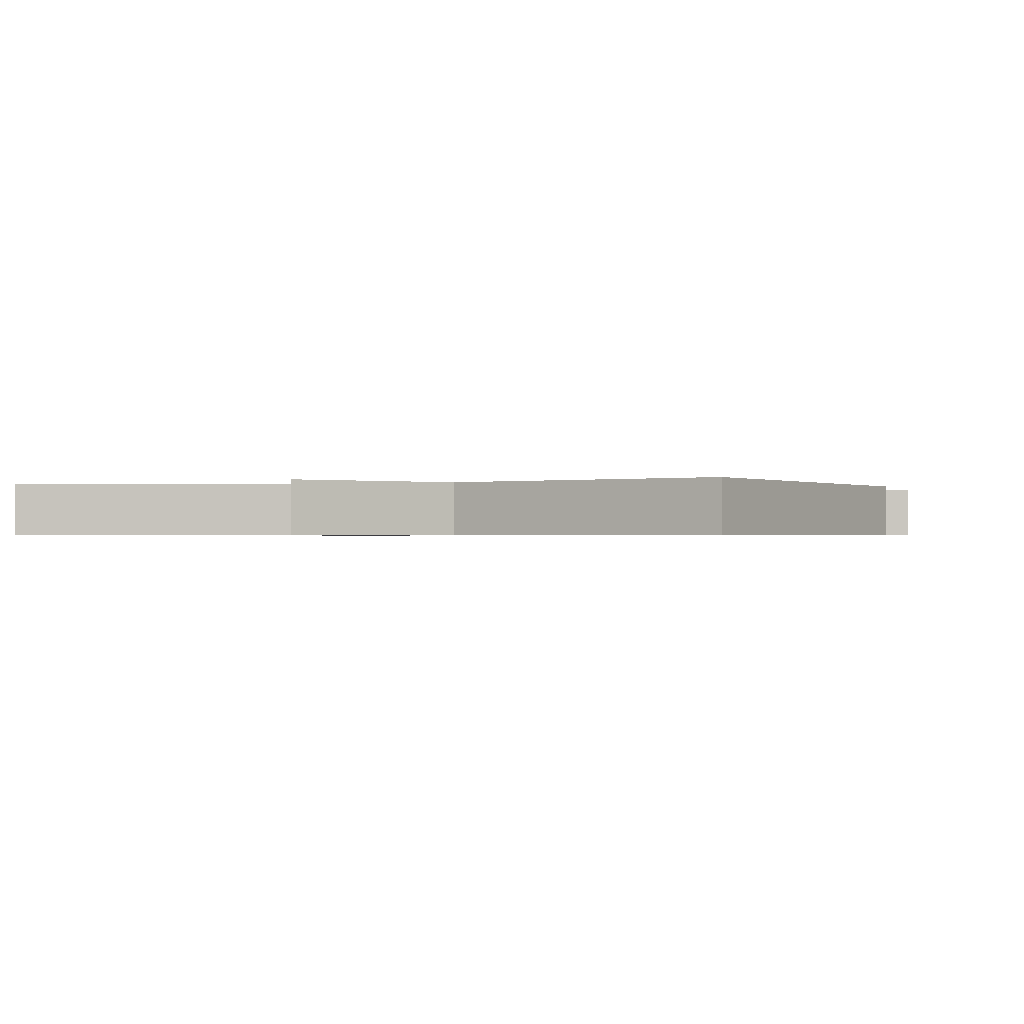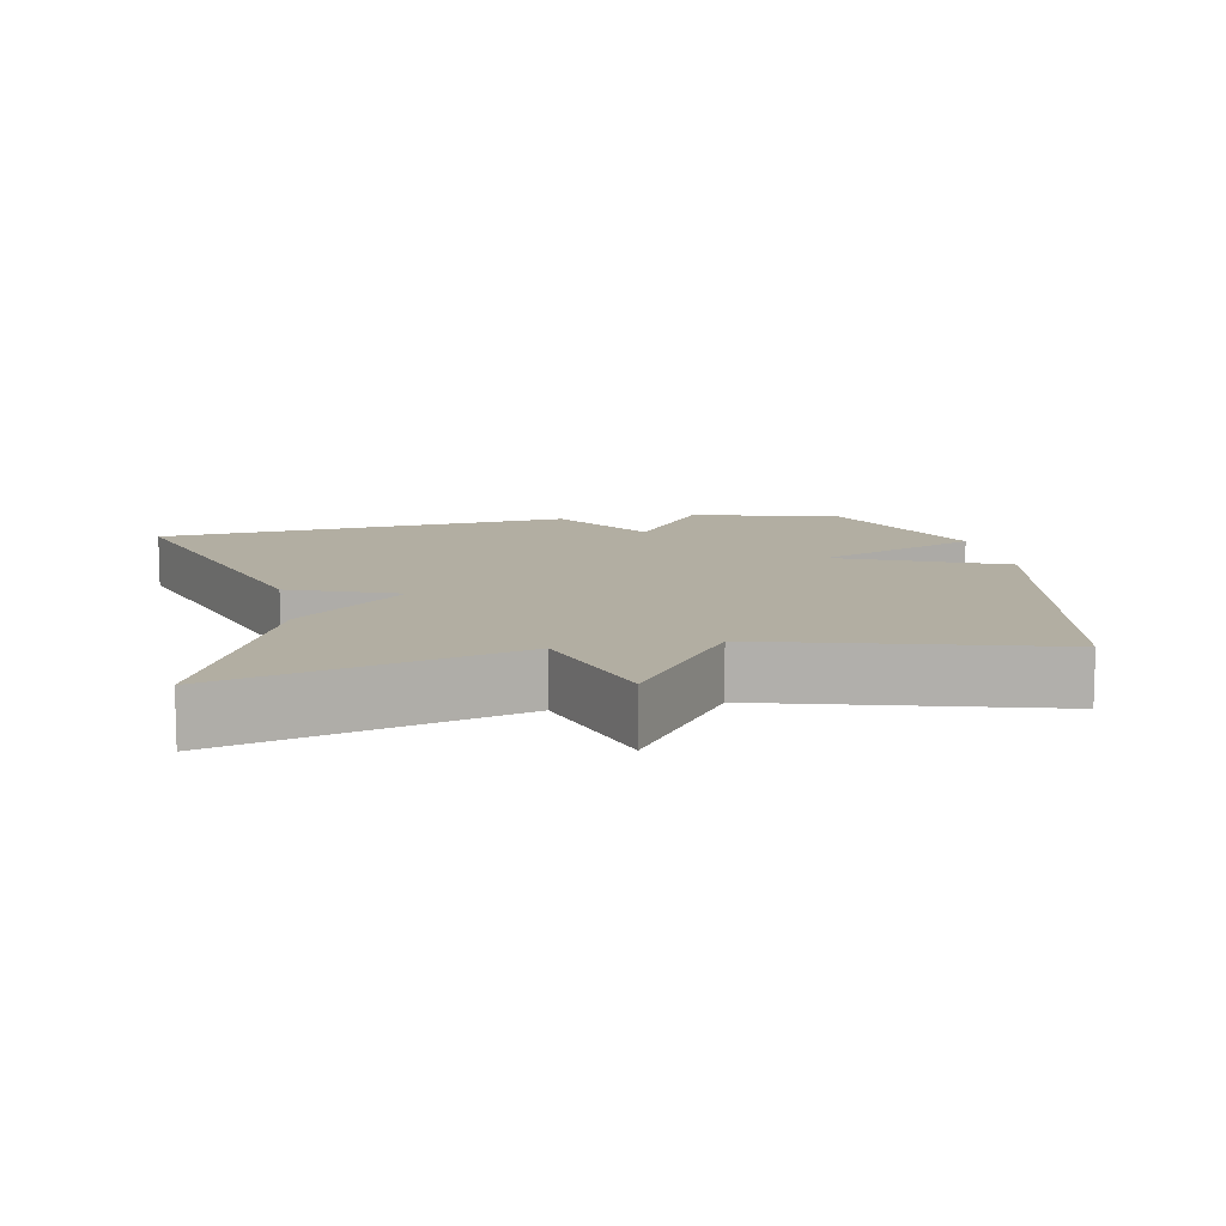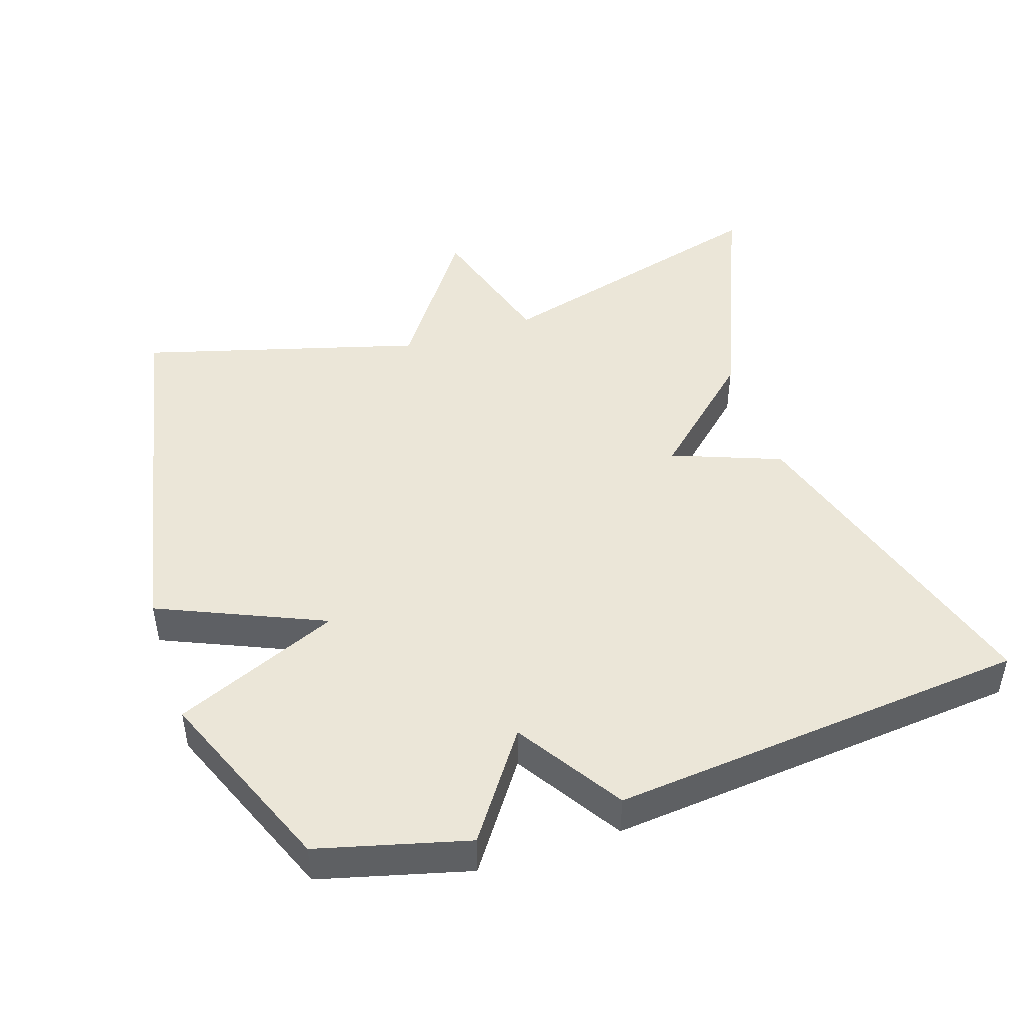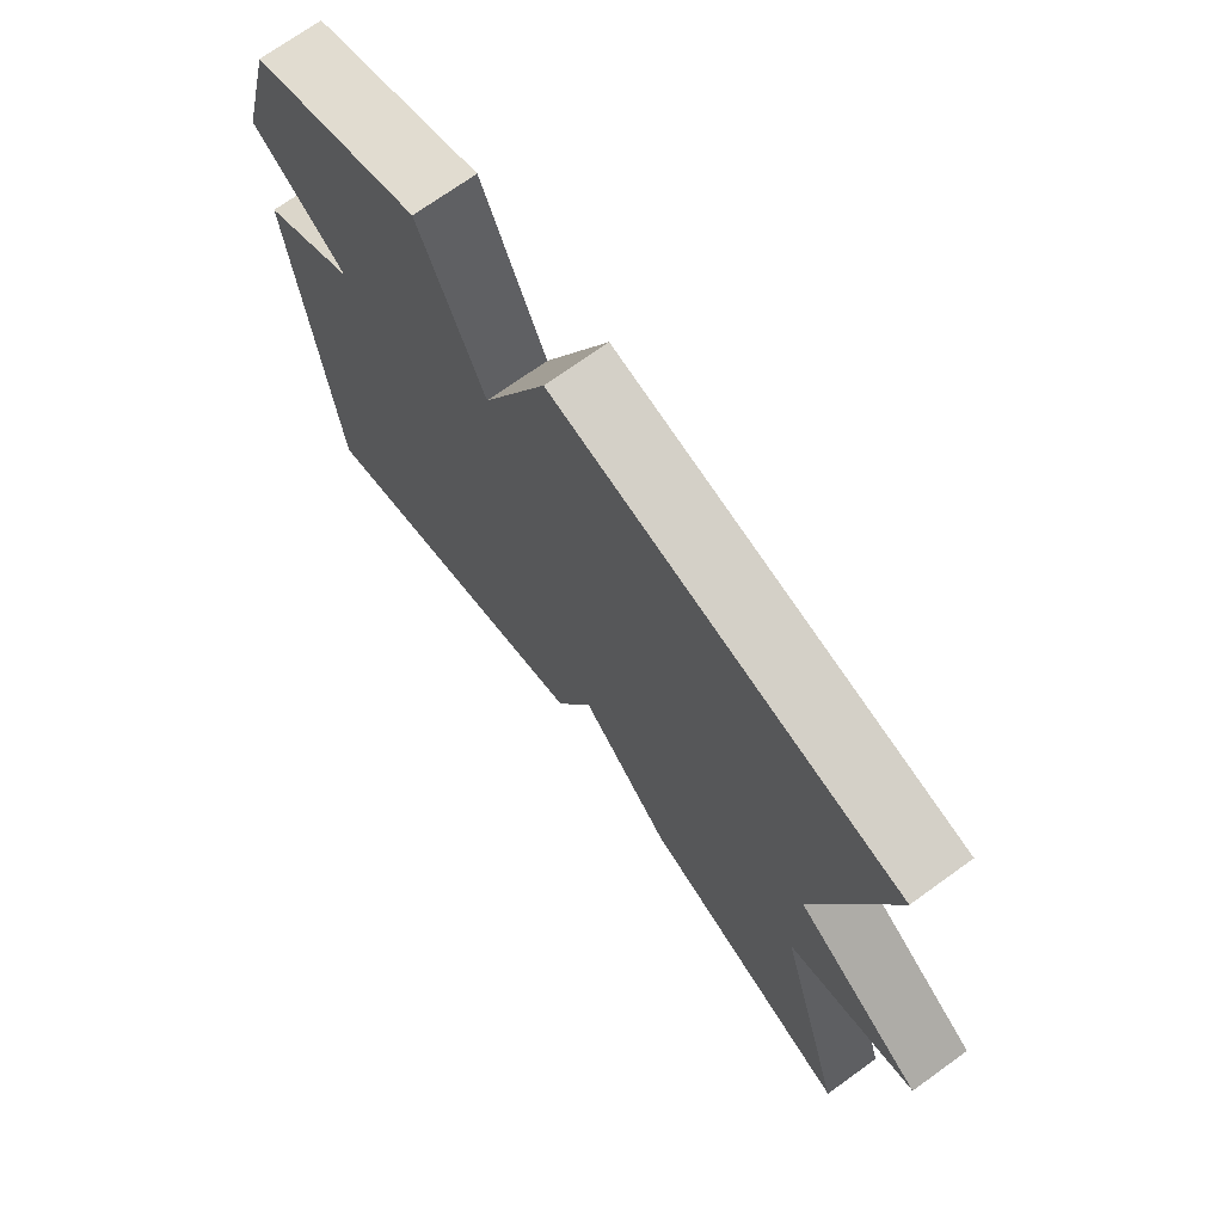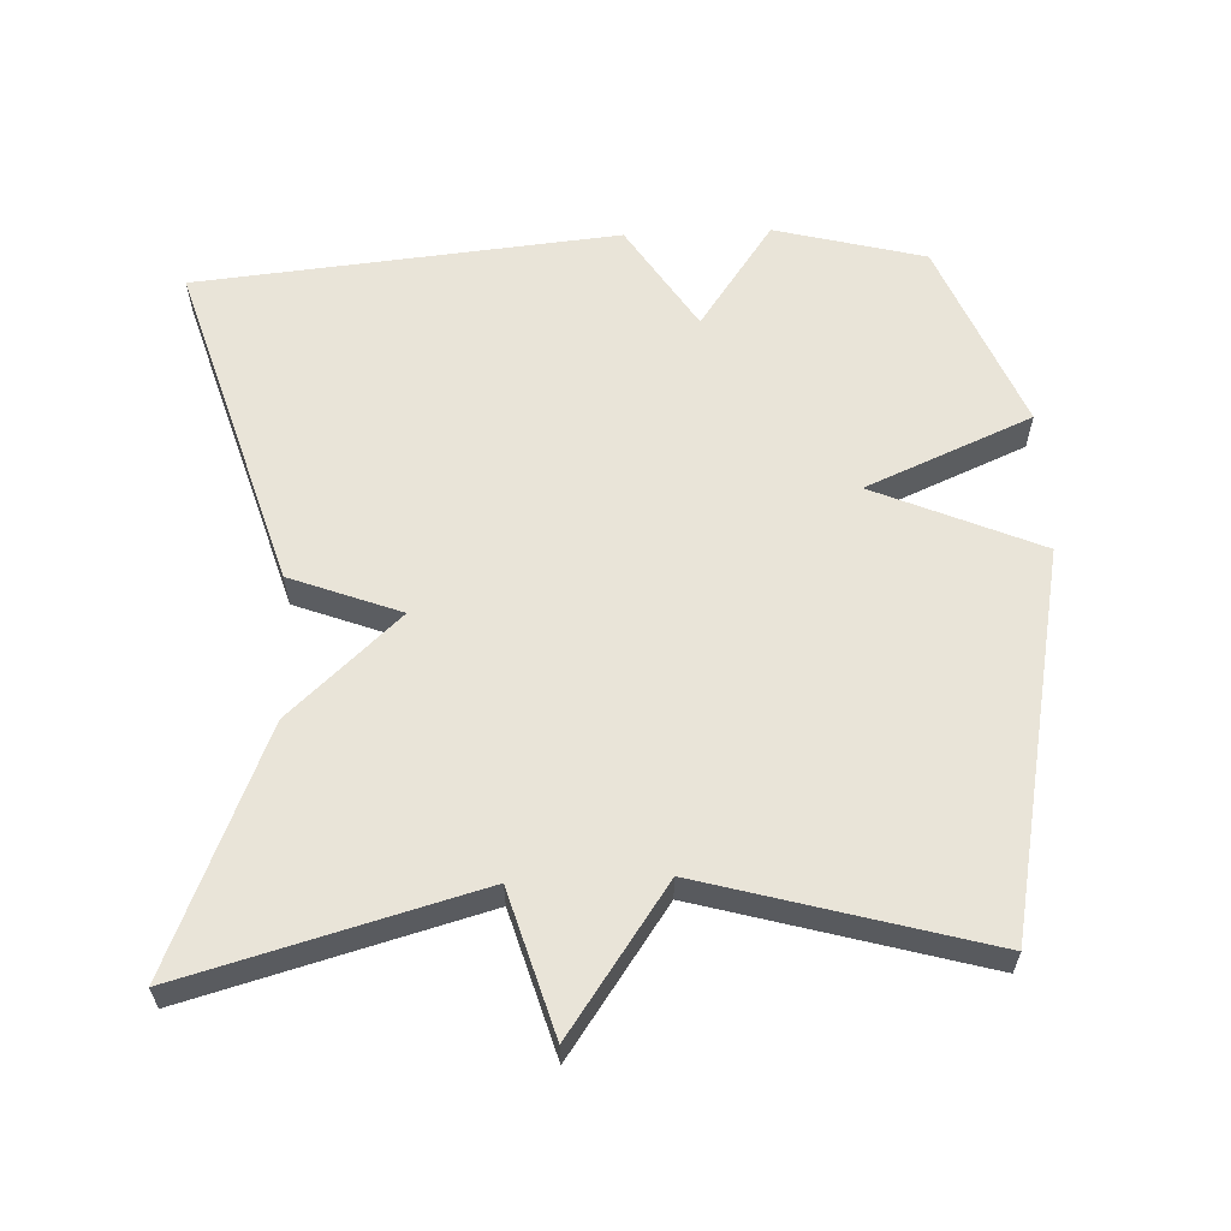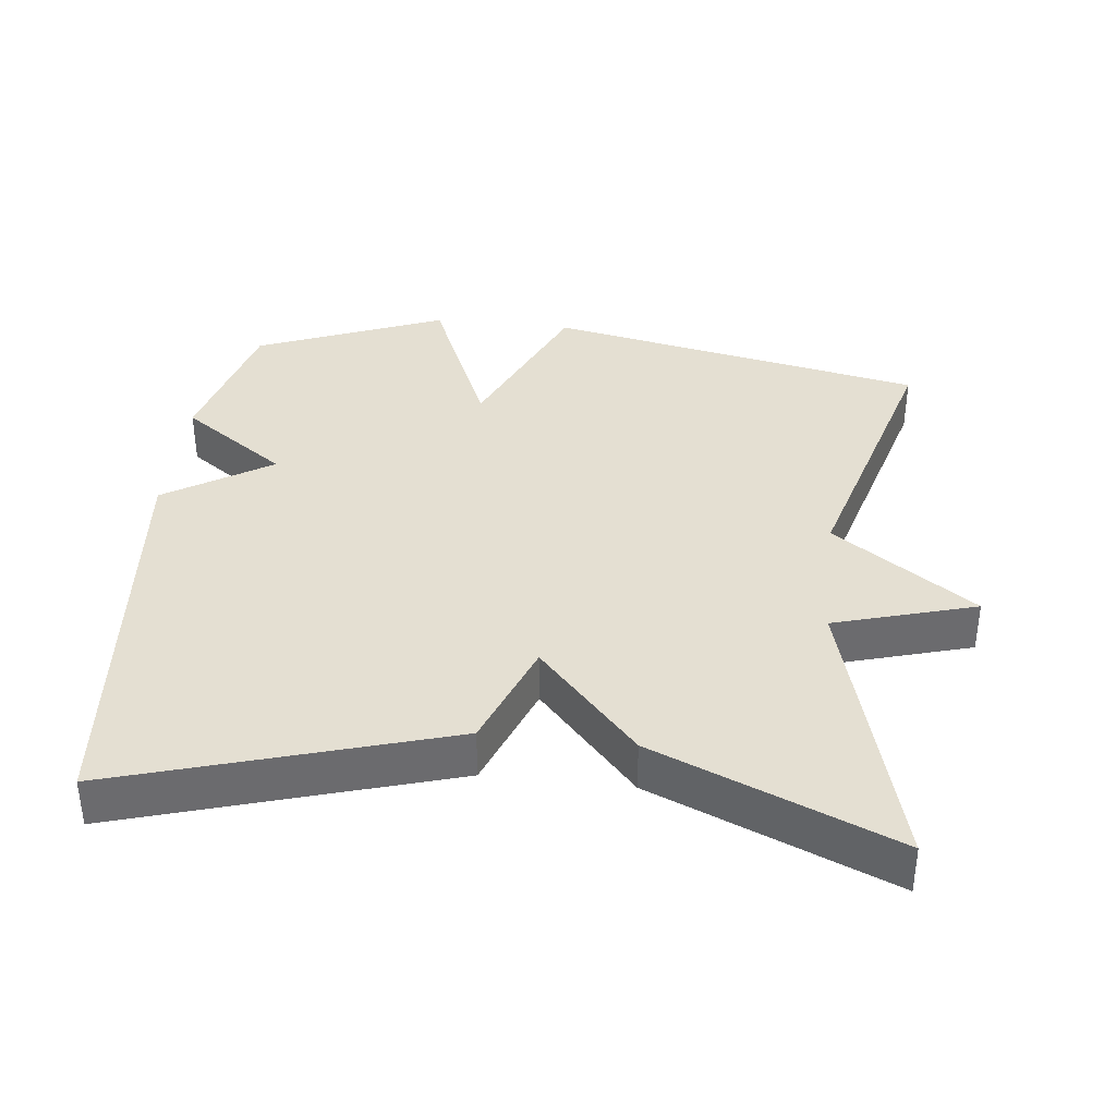
<metadata>
{"format":"obj","ext":"obj","renderer":"f3d","projection":"perspective","resolution":1024,"background":"white","views":[{"elev":-0.7,"azim":-70.0,"up":"+Y"},{"elev":10.7,"azim":-101.3,"up":"+Y"},{"elev":46.4,"azim":71.8,"up":"+Y"},{"elev":71.6,"azim":-125.8,"up":"+Z"},{"elev":60.6,"azim":-92.5,"up":"+Y"},{"elev":37.0,"azim":-173.5,"up":"+Y"}]}
</metadata>
<code>
v 0.5 0.07 -0.5
v 0.037 0.07 -0.359
v -0.022 0.07 -0.205
v -0.163 0.07 -0.359
v -0.5 0.07 -0.5
v -0.389 0.07 -0.093
v -0.589 0.07 -0.034
v -0.389 0.07 0.107
v -0.5 0.07 0.5
v 0.035 0.07 0.608
v 0.136 0.07 0.376
v 0.235 0.07 0.608
v 0.5 0.07 0.5
v 0.555 0.07 0.29
v 0.406 0.07 0.185
v 0.555 0.07 0.09
v 0.5 0 -0.5
v 0.037 0 -0.359
v -0.022 0 -0.205
v -0.163 0 -0.359
v -0.5 0 -0.5
v -0.389 0 -0.093
v -0.589 0 -0.034
v -0.389 0 0.107
v -0.5 0 0.5
v 0.035 0 0.608
v 0.136 0 0.376
v 0.235 0 0.608
v 0.5 0 0.5
v 0.555 0 0.29
v 0.406 0 0.185
v 0.555 0 0.09
f 1 2 3
f 16 1 3
f 15 16 3
f 13 14 15
f 12 13 15
f 11 12 15
f 11 15 3
f 11 3 4
f 10 11 4
f 9 10 4
f 8 9 4
f 6 7 8
f 6 8 4
f 4 5 6
f 19 18 17
f 19 17 32
f 19 32 31
f 31 30 29
f 31 29 28
f 31 28 27
f 19 31 27
f 20 19 27
f 20 27 26
f 20 26 25
f 20 25 24
f 24 23 22
f 20 24 22
f 22 21 20
f 1 17 18 2
f 2 18 19 3
f 3 19 20 4
f 4 20 21 5
f 5 21 22 6
f 6 22 23 7
f 7 23 24 8
f 8 24 25 9
f 9 25 26 10
f 10 26 27 11
f 11 27 28 12
f 12 28 29 13
f 13 29 30 14
f 14 30 31 15
f 15 31 32 16
f 16 32 17 1

</code>
